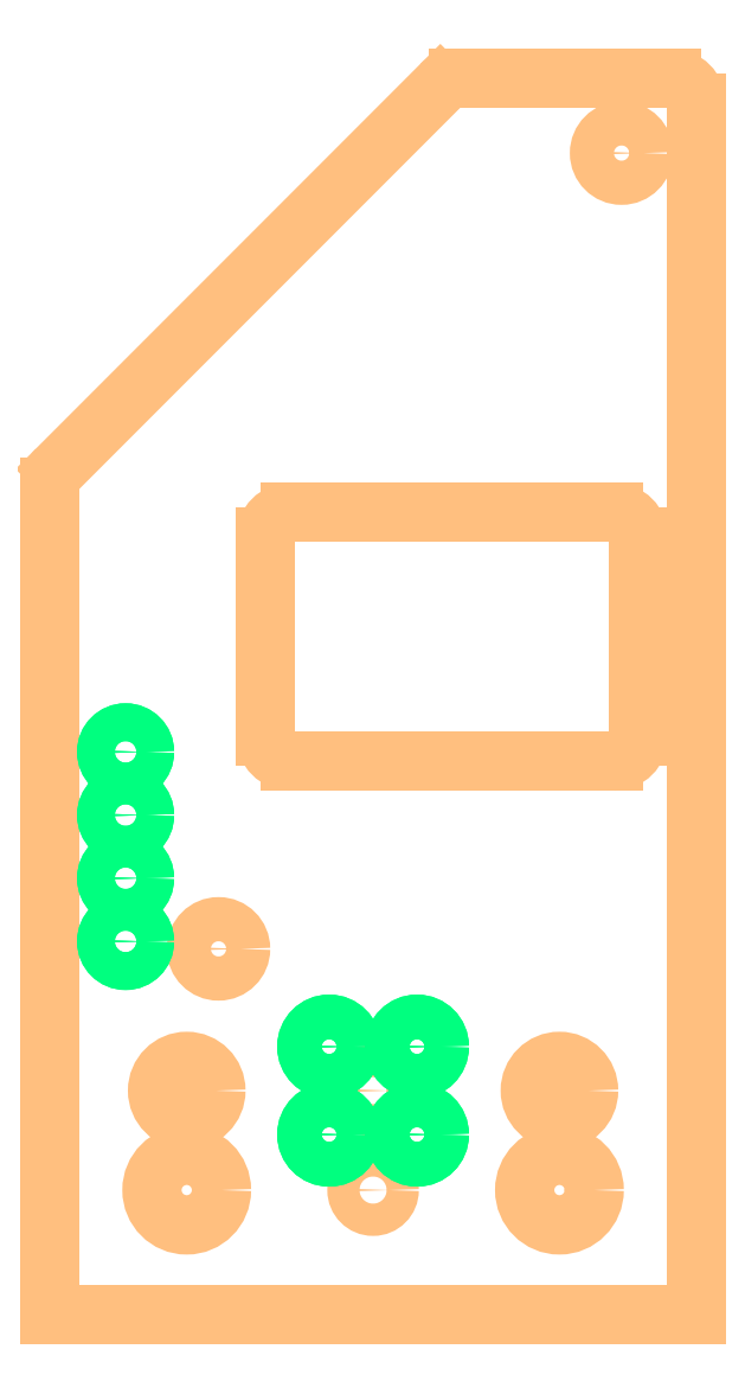
<metadata>
{"format":"dxf","ext":"dxf","renderer":"ezdxf+matplotlib","layout":"modelspace","background":"white","min_lineweight":24,"dpi":150}
</metadata>
<code>
0
SECTION
2
ENTITIES
0
LINE
8
20
10
0
20
0
30
0
11
1.024
21
0
31
0
0
LINE
8
20
10
0
20
0
30
0
11
0
21
1.31
31
0
0
ARC
8
20
10
0.03937
20
1.31
30
0
40
0.03937
50
135
51
180
0
LINE
8
20
10
0.01153
20
1.338
30
0
11
0.6184
21
1.945
31
0
0
ARC
8
20
10
0.6462
20
1.917
30
0
40
0.03937
50
90
51
135
0
LINE
8
20
10
0.6462
20
1.957
30
0
11
0.9843
21
1.957
31
0
0
ARC
8
20
10
0.9843
20
1.917
30
0
40
0.03937
50
0
51
90
0
LINE
8
20
10
1.024
20
1.917
30
0
11
1.024
21
0
31
0
0
LINE
8
20
10
0.8929
20
0.876
30
0
11
0.3811
21
0.876
31
0
0
ARC
8
20
10
0.3811
20
0.9154
30
0
40
0.03937
50
180
51
270
0
LINE
8
20
10
0.3417
20
0.9154
30
0
11
0.3417
21
1.23
31
0
0
ARC
8
20
10
0.3811
20
1.23
30
0
40
0.03937
50
90
51
180
0
LINE
8
20
10
0.3811
20
1.27
30
0
11
0.8929
21
1.27
31
0
0
ARC
8
20
10
0.8929
20
1.23
30
0
40
0.03937
50
0
51
90
0
LINE
8
20
10
0.9323
20
1.23
30
0
11
0.9323
21
0.9154
31
0
0
ARC
8
20
10
0.8929
20
0.9154
30
0
40
0.03937
50
270
51
0
0
CIRCLE
8
20
10
0.9055
20
1.839
30
0
40
0.035
0
CIRCLE
8
20
10
0.2669
20
0.5787
30
0
40
0.035
0
CIRCLE
8
20
10
0.8071
20
0.1968
30
0
40
0.05512
0
CIRCLE
8
20
10
0.2165
20
0.1968
30
0
40
0.05512
0
CIRCLE
8
20
10
0.8071
20
0.3543
30
0
40
0.04626
0
CIRCLE
8
20
10
0.2165
20
0.3543
30
0
40
0.04626
0
CIRCLE
8
20
10
0.5118
20
0.1968
30
0
40
0.02559
0
CIRCLE
8
20
10
0.5118
20
0.3543
30
0
40
0.02559
0
INSERT
8
17
2
ROUNDP
10
0.5814
20
0.4239
30
0
41
0.07087
42
0.07087
43
1
50
180
0
INSERT
8
17
2
ROUNDP
10
0.5814
20
0.4239
30
0
41
0.07087
42
0.07087
43
1
50
180
0
INSERT
8
17
2
ROUNDP
10
0.4422
20
0.4239
30
0
41
0.07087
42
0.07087
43
1
50
180
0
INSERT
8
17
2
ROUNDP
10
0.4422
20
0.4239
30
0
41
0.07087
42
0.07087
43
1
50
180
0
INSERT
8
17
2
ROUNDP
10
0.4422
20
0.2847
30
0
41
0.07087
42
0.07087
43
1
50
180
0
INSERT
8
17
2
ROUNDP
10
0.4422
20
0.2847
30
0
41
0.07087
42
0.07087
43
1
50
180
0
INSERT
8
17
2
ROUNDP
10
0.5814
20
0.2847
30
0
41
0.07087
42
0.07087
43
1
50
180
0
INSERT
8
17
2
ROUNDP
10
0.5814
20
0.2847
30
0
41
0.07087
42
0.07087
43
1
50
180
0
INSERT
8
17
2
ROUNDP
10
0.1197
20
0.5906
30
0
41
0.06
42
0.06
43
1
50
180
0
INSERT
8
17
2
ROUNDP
10
0.1197
20
0.5906
30
0
41
0.06
42
0.06
43
1
50
180
0
INSERT
8
17
2
ROUNDP
10
0.1197
20
0.6906
30
0
41
0.06
42
0.06
43
1
50
180
0
INSERT
8
17
2
ROUNDP
10
0.1197
20
0.6906
30
0
41
0.06
42
0.06
43
1
50
180
0
INSERT
8
17
2
ROUNDP
10
0.1197
20
0.7906
30
0
41
0.06
42
0.06
43
1
50
180
0
INSERT
8
17
2
ROUNDP
10
0.1197
20
0.7906
30
0
41
0.06
42
0.06
43
1
50
180
0
INSERT
8
17
2
ROUNDP
10
0.1197
20
0.8906
30
0
41
0.06
42
0.06
43
1
50
180
0
INSERT
8
17
2
ROUNDP
10
0.1197
20
0.8906
30
0
41
0.06
42
0.06
43
1
50
180
0
ENDSEC
0
EOF

</code>
